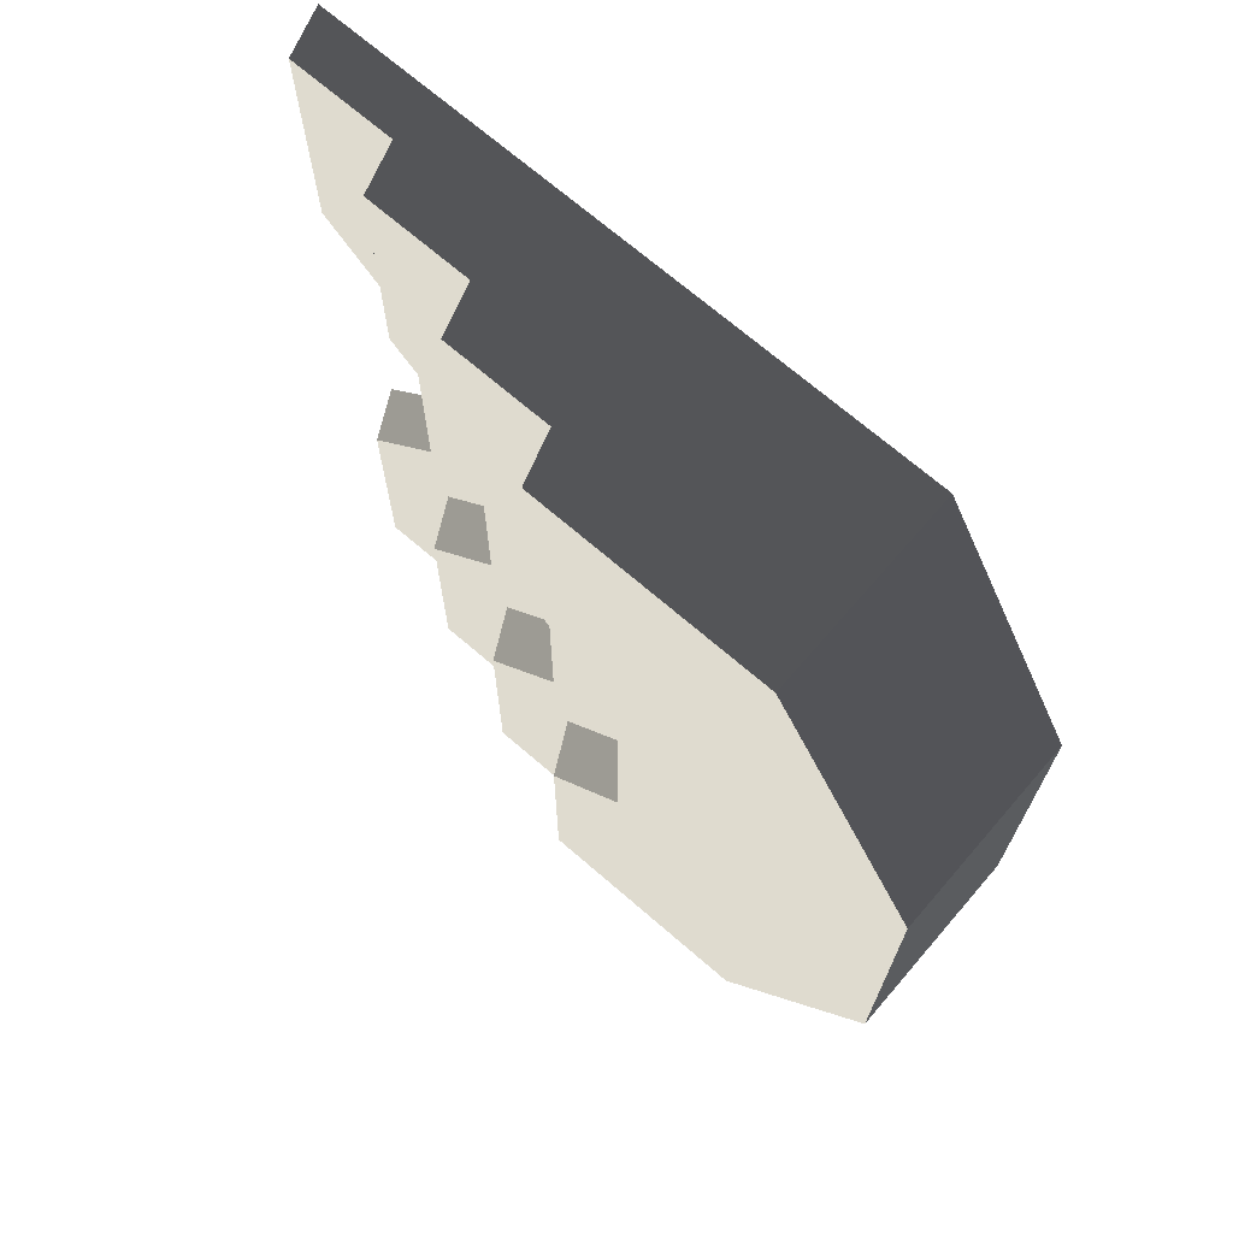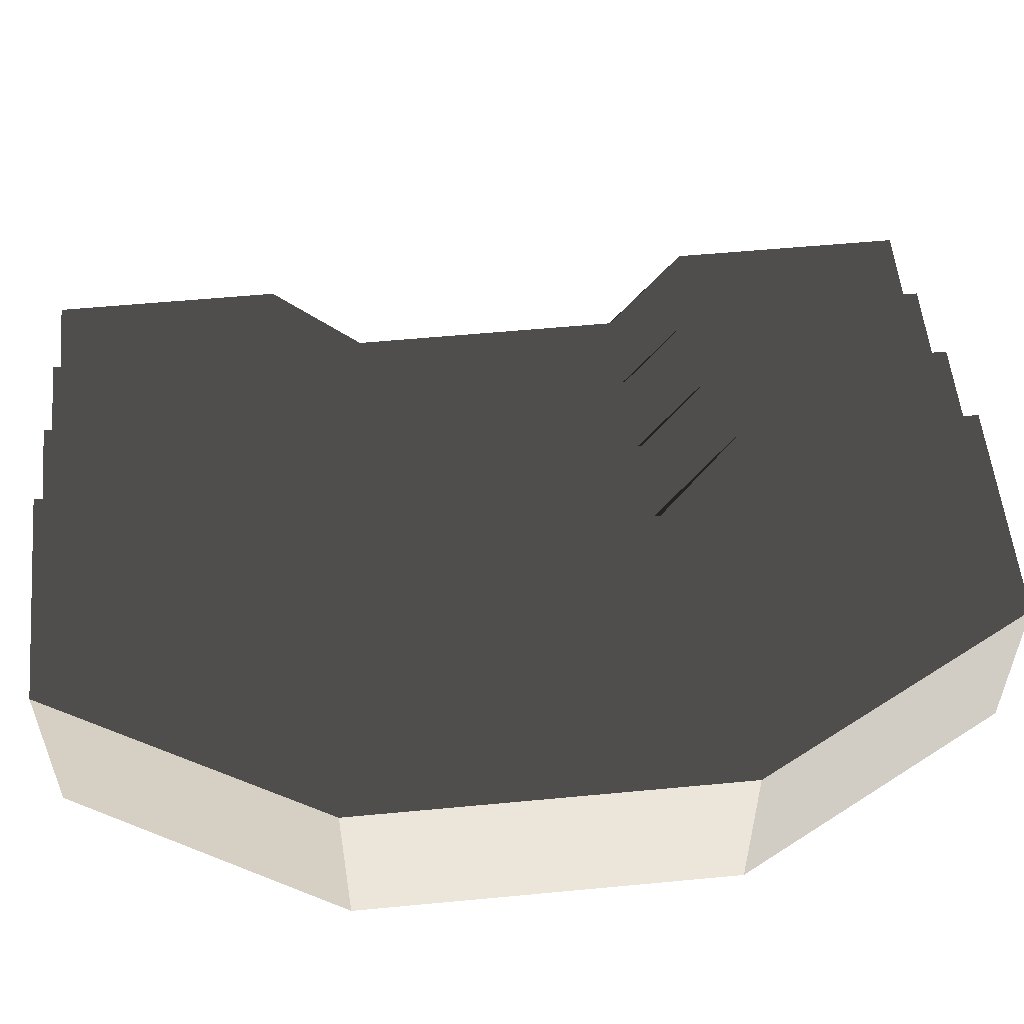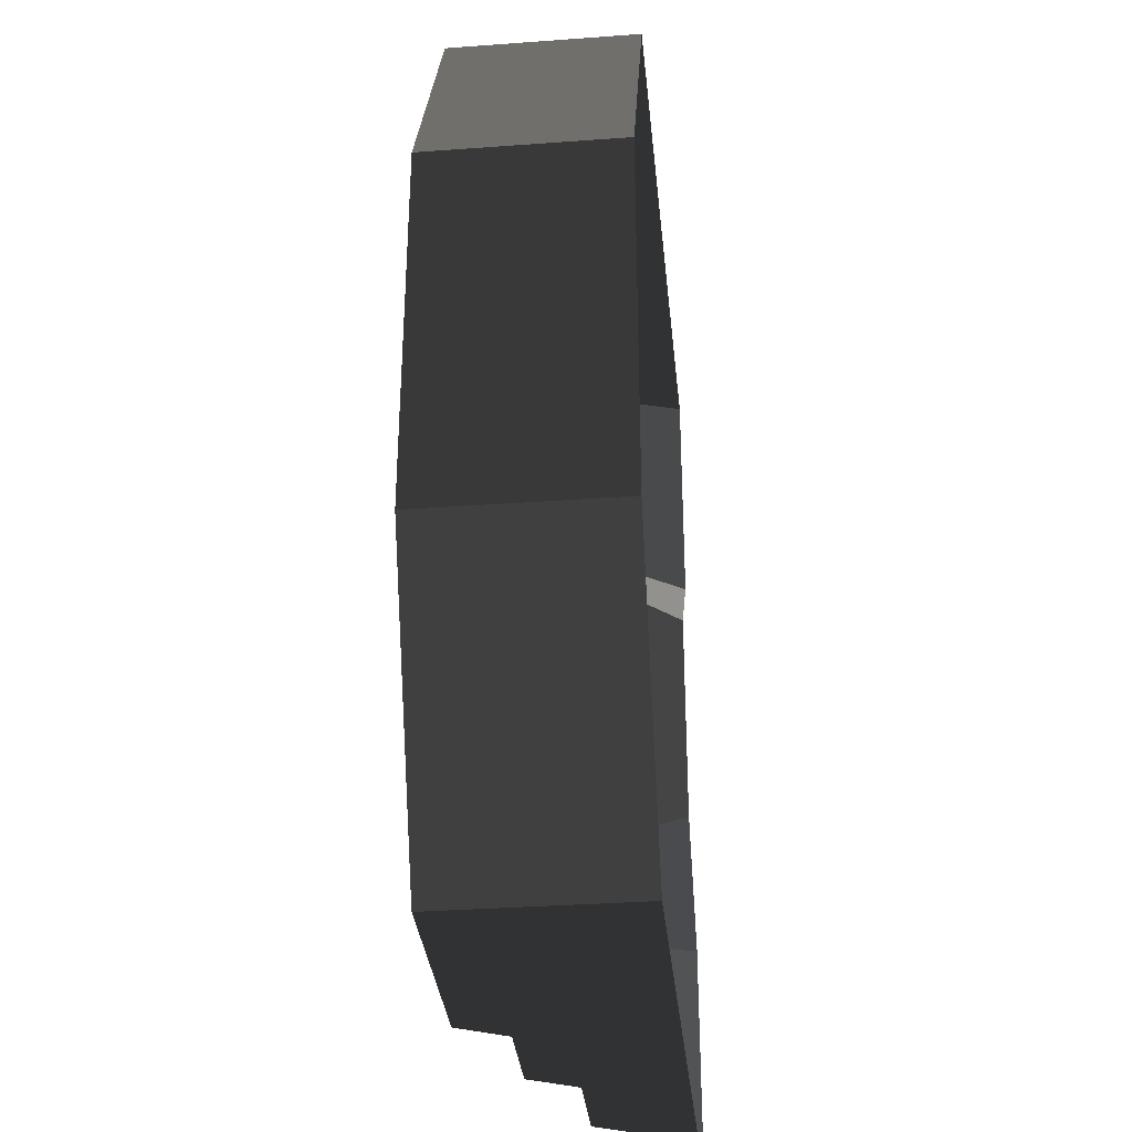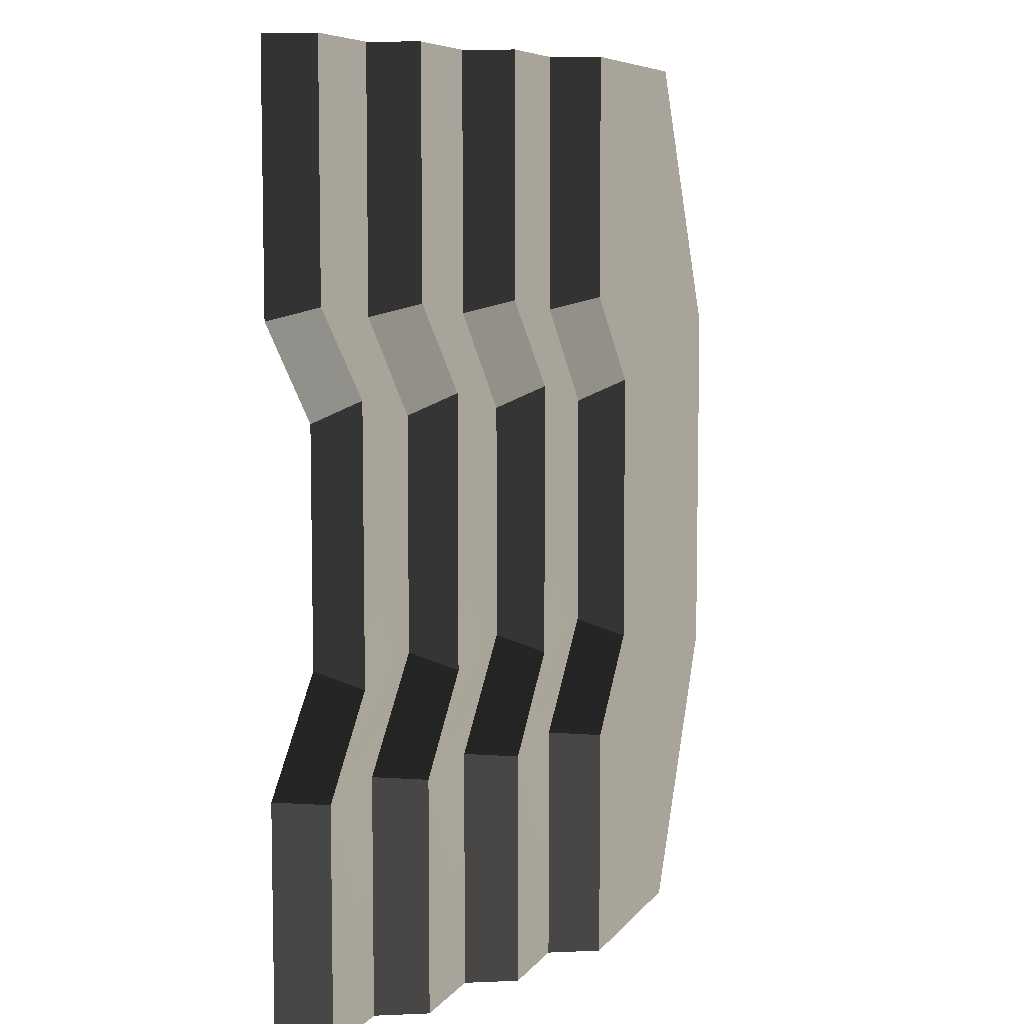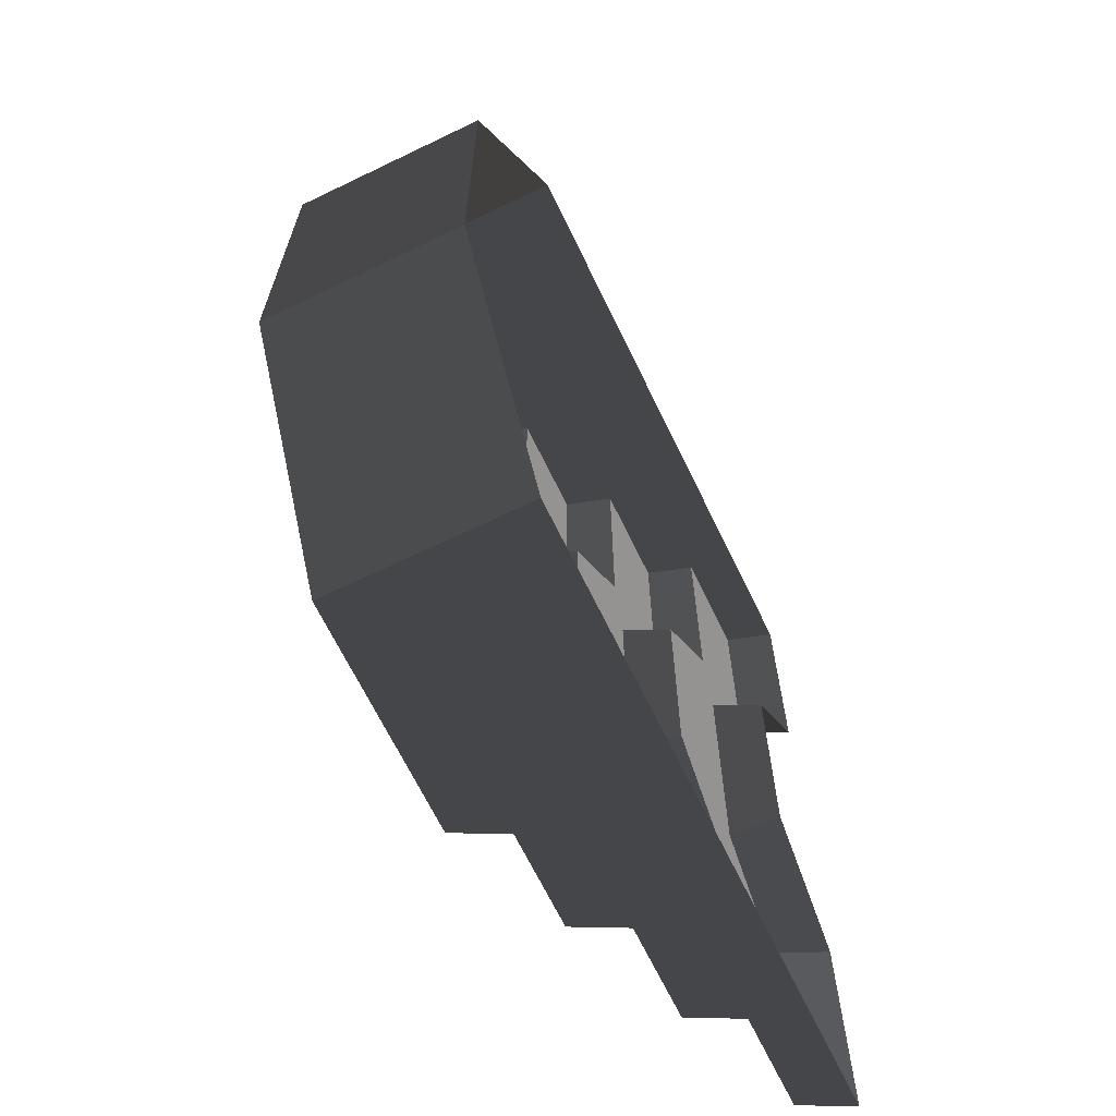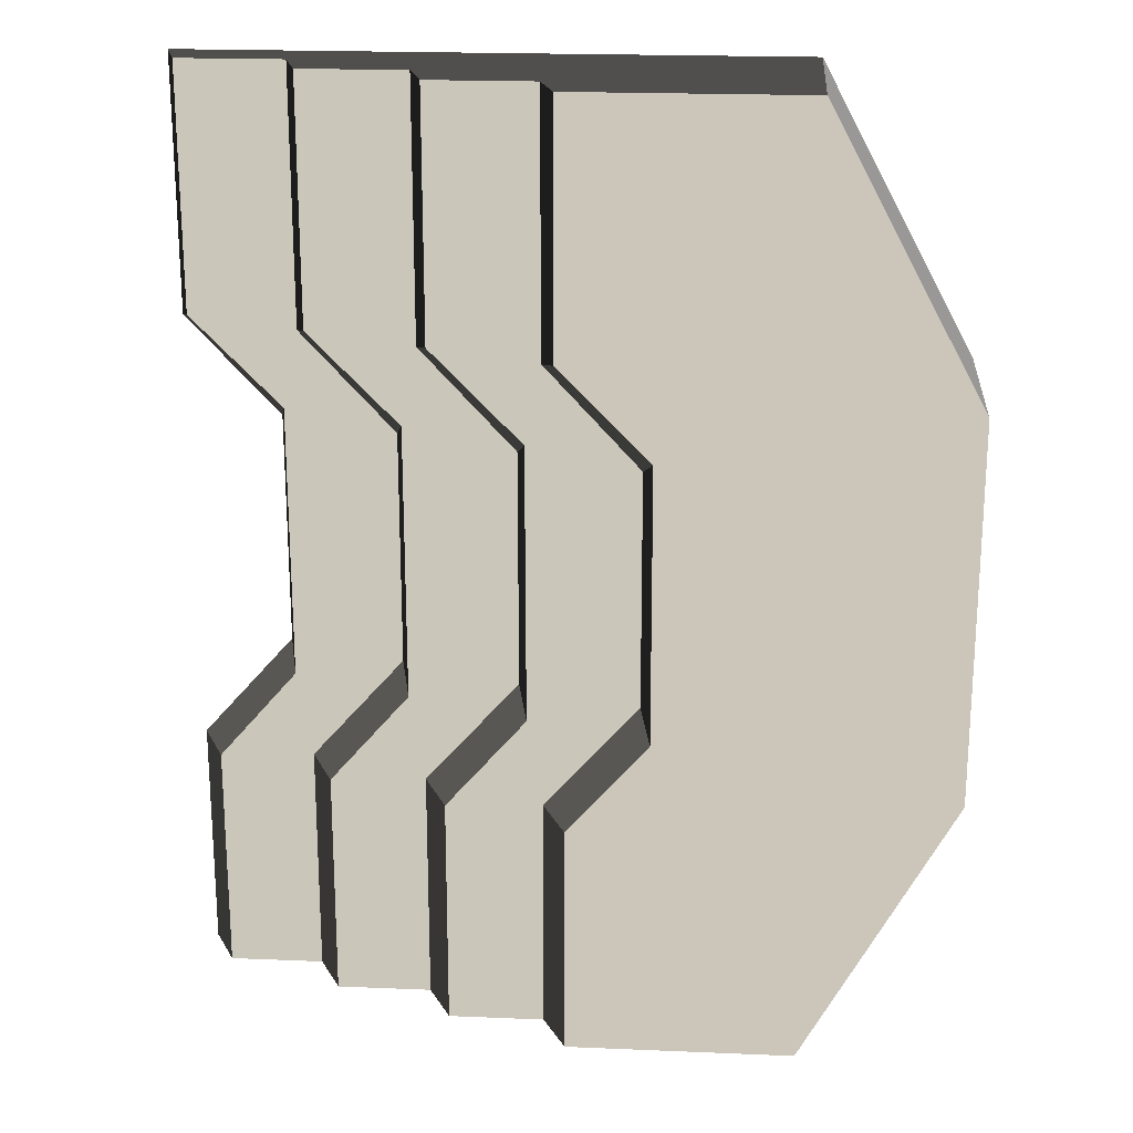
<metadata>
{"format":"obj","ext":"obj","renderer":"f3d","projection":"perspective","resolution":1024,"background":"white","views":[{"elev":70.4,"azim":40.8,"up":"+Y"},{"elev":55.4,"azim":84.3,"up":"+Z"},{"elev":-33.7,"azim":95.7,"up":"+Y"},{"elev":7.3,"azim":-69.8,"up":"+Y"},{"elev":-66.8,"azim":115.8,"up":"+Y"},{"elev":21.0,"azim":4.3,"up":"+Y"}]}
</metadata>
<code>
v 0.2321 4.098 -1.514e-05
v 0.2321 4.098 0.421
v -0.676 4.098 0.4221
v -0.8079 4.098 -1.514e-05
v 1.272 4.098 0.4205
v 0.364 4.098 0.8421
v 1.272 4.098 0.841
v 1.272 4.098 -1.514e-05
v 2.312 4.098 0.8405
v 1.404 4.098 1.262
v 2.312 4.098 1.261
v 2.312 4.098 0.4205
v 2.312 4.098 -1.514e-05
v 4.451 4.098 1.261
v 4.451 4.098 1.682
v 2.444 4.098 1.682
v 4.451 4.098 0.8405
v 4.451 4.098 0.4205
v 4.451 4.098 -1.666e-05
v -0.8079 -4.012 6.349e-06
v -0.8079 -1.941 8.722e-07
v -0.5927 -1.977 0.4221
v -0.5927 -4.012 0.4221
v -1.011e-05 1.026 -6.992e-06
v -0.8079 1.894 -9.293e-06
v -0.676 2.006 0.4221
v 0.09685 1.223 0.4221
v 0.09685 1.223 0.4221
v 0.1002 -1.175 0.4221
v 0.0008379 -1.026 -1.562e-06
v -1.011e-05 1.026 -6.992e-06
v -0.5927 -1.977 0.4221
v -0.8079 -1.941 8.722e-07
v 0.0008379 -1.026 -1.562e-06
v 0.1002 -1.175 0.4221
v -0.8079 1.894 -9.293e-06
v -0.8079 4.098 -1.514e-05
v -0.676 4.098 0.4221
v -0.676 2.006 0.4221
v 0.2321 4.098 0.421
v 0.2321 1.894 0.421
v -0.676 2.006 0.4221
v -0.676 4.098 0.4221
v 0.09685 1.223 0.4221
v 1.04 1.026 0.421
v 0.1002 -1.175 0.4221
v 1.041 -1.026 0.4211
v -0.5927 -1.977 0.4221
v 0.2321 -1.941 0.4211
v -0.5927 -4.012 0.4221
v 0.2321 -4.012 0.4211
v -0.5927 -4.012 0.4221
v 0.2321 -4.012 0.4211
v 0.2321 -4.012 6.349e-06
v -0.8079 -4.012 6.349e-06
v 1.272 -4.012 6.349e-06
v 1.272 -4.012 0.4205
v 0.4473 -4.012 0.8421
v 1.272 -4.012 0.8411
v 2.312 -4.012 0.4205
v 2.312 -4.012 0.8405
v 1.487 -4.012 1.262
v 2.312 -4.012 1.261
v 2.312 -4.012 6.349e-06
v 4.474 -4.012 0.8405
v 4.474 -4.012 1.261
v 2.527 -4.012 1.682
v 4.474 -4.012 1.682
v 4.474 -4.012 0.4205
v 4.474 -4.012 4.83e-06
v 0.2321 -4.012 0.4211
v 0.2321 -1.941 0.4211
v 0.4473 -1.977 0.8421
v 0.4473 -4.012 0.8421
v 1.04 1.026 0.421
v 0.2321 1.894 0.421
v 0.364 2.006 0.8421
v 1.137 1.223 0.8421
v 1.137 1.223 0.8421
v 1.14 -1.175 0.8421
v 1.041 -1.026 0.4211
v 1.04 1.026 0.421
v 0.4473 -1.977 0.8421
v 0.2321 -1.941 0.4211
v 1.041 -1.026 0.4211
v 1.14 -1.175 0.8421
v 0.2321 1.894 0.421
v 0.2321 4.098 0.421
v 0.364 4.098 0.8421
v 0.364 2.006 0.8421
v 1.272 4.098 0.841
v 1.272 1.894 0.841
v 0.364 2.006 0.8421
v 0.364 4.098 0.8421
v 1.137 1.223 0.8421
v 2.08 1.026 0.841
v 1.14 -1.175 0.8421
v 2.081 -1.026 0.8411
v 0.4473 -1.977 0.8421
v 1.272 -1.941 0.8411
v 0.4473 -4.012 0.8421
v 1.272 -4.012 0.8411
v 1.272 -4.012 0.8411
v 1.272 -1.941 0.8411
v 1.487 -1.977 1.262
v 1.487 -4.012 1.262
v 2.08 1.026 0.841
v 1.272 1.894 0.841
v 1.404 2.006 1.262
v 2.177 1.223 1.262
v 2.177 1.223 1.262
v 2.18 -1.175 1.262
v 2.081 -1.026 0.8411
v 2.08 1.026 0.841
v 1.487 -1.977 1.262
v 1.272 -1.941 0.8411
v 2.081 -1.026 0.8411
v 2.18 -1.175 1.262
v 1.272 1.894 0.841
v 1.272 4.098 0.841
v 1.404 4.098 1.262
v 1.404 2.006 1.262
v 2.312 4.098 1.261
v 2.312 1.894 1.261
v 1.404 2.006 1.262
v 1.404 4.098 1.262
v 2.177 1.223 1.262
v 3.12 1.026 1.261
v 2.18 -1.175 1.262
v 3.121 -1.026 1.261
v 1.487 -1.977 1.262
v 2.312 -1.941 1.261
v 1.487 -4.012 1.262
v 2.312 -4.012 1.261
v 5.768 -1.624 1.682
v 4.474 -4.012 1.682
v 3.22 -1.175 1.682
v 2.527 -1.977 1.682
v 5.768 1.666 1.682
v 3.217 1.223 1.682
v 4.451 4.098 1.682
v 2.444 2.006 1.682
v 2.444 4.098 1.682
v 2.527 -4.012 1.682
v 2.312 -4.012 1.261
v 2.312 -1.941 1.261
v 2.527 -1.977 1.682
v 2.527 -4.012 1.682
v 3.12 1.026 1.261
v 2.312 1.894 1.261
v 2.444 2.006 1.682
v 3.217 1.223 1.682
v 3.217 1.223 1.682
v 3.22 -1.175 1.682
v 3.121 -1.026 1.261
v 3.12 1.026 1.261
v 2.527 -1.977 1.682
v 2.312 -1.941 1.261
v 3.121 -1.026 1.261
v 3.22 -1.175 1.682
v 2.312 1.894 1.261
v 2.312 4.098 1.261
v 2.444 4.098 1.682
v 2.444 2.006 1.682
v 4.451 4.098 1.682
v 4.451 4.098 1.261
v 5.768 1.666 1.261
v 5.768 1.666 1.682
v 5.768 1.666 0.8405
v 4.451 4.098 0.8405
v 5.768 1.666 0.4205
v 4.451 4.098 0.4205
v 5.768 1.666 -1.174e-05
v 4.451 4.098 -1.666e-05
v 5.768 -1.624 1.682
v 5.768 -1.624 1.261
v 4.474 -4.012 1.261
v 4.474 -4.012 1.682
v 4.474 -4.012 0.8405
v 5.768 -1.624 0.8405
v 4.474 -4.012 0.4205
v 5.768 -1.624 0.4205
v 4.474 -4.012 4.83e-06
v 5.768 -1.624 -3.03e-06
v 5.768 1.666 1.682
v 5.768 1.666 1.261
v 5.768 -1.624 1.261
v 5.768 -1.624 1.682
v 5.768 -1.624 0.8405
v 5.768 1.666 0.8405
v 5.768 -1.624 0.4205
v 5.768 1.666 0.4205
v 5.768 -1.624 -3.03e-06
v 5.768 1.666 -1.174e-05
g P_DF_Stairs_01_(1)_841_65
f 1 3 2
f 1 4 3
f 1 2 5
f 5 2 6
f 5 6 7
f 1 5 8
f 5 7 9
f 9 7 10
f 9 10 11
f 5 9 12
f 8 5 12
f 8 12 13
f 9 11 14
f 11 15 14
f 11 16 15
f 9 14 17
f 12 9 17
f 12 17 18
f 13 12 18
f 13 18 19
f 20 22 21
f 20 23 22
f 24 26 25
f 24 27 26
f 28 30 29
f 28 31 30
f 32 34 33
f 32 35 34
f 36 38 37
f 36 39 38
f 40 42 41
f 40 43 42
f 41 42 44
f 41 44 45
f 46 45 44
f 46 47 45
f 47 46 48
f 47 48 49
f 50 49 48
f 50 51 49
f 52 54 53
f 52 55 54
f 53 54 56
f 53 56 57
f 58 53 57
f 58 57 59
f 59 57 60
f 59 60 61
f 62 59 61
f 62 61 63
f 57 64 60
f 57 56 64
f 63 61 65
f 63 65 66
f 66 67 63
f 66 68 67
f 61 69 65
f 61 60 69
f 60 70 69
f 60 64 70
f 71 73 72
f 71 74 73
f 75 77 76
f 75 78 77
f 79 81 80
f 79 82 81
f 83 85 84
f 83 86 85
f 87 89 88
f 87 90 89
f 91 93 92
f 91 94 93
f 92 93 95
f 92 95 96
f 97 96 95
f 97 98 96
f 98 97 99
f 98 99 100
f 101 100 99
f 101 102 100
f 103 105 104
f 103 106 105
f 107 109 108
f 107 110 109
f 111 113 112
f 111 114 113
f 115 117 116
f 115 118 117
f 119 121 120
f 119 122 121
f 123 125 124
f 123 126 125
f 124 125 127
f 124 127 128
f 129 128 127
f 129 130 128
f 130 129 131
f 130 131 132
f 133 132 131
f 133 134 132
f 135 137 136
f 137 138 136
f 139 137 135
f 139 140 137
f 139 141 140
f 141 142 140
f 141 143 142
f 138 144 136
f 145 147 146
f 145 148 147
f 149 151 150
f 149 152 151
f 153 155 154
f 153 156 155
f 157 159 158
f 157 160 159
f 161 163 162
f 161 164 163
f 165 167 166
f 165 168 167
f 166 167 169
f 166 169 170
f 170 169 171
f 170 171 172
f 172 171 173
f 172 173 174
f 175 177 176
f 175 178 177
f 176 177 179
f 176 179 180
f 180 179 181
f 180 181 182
f 182 181 183
f 182 183 184
f 185 187 186
f 185 188 187
f 186 187 189
f 186 189 190
f 190 189 191
f 190 191 192
f 192 191 193
f 192 193 194

</code>
